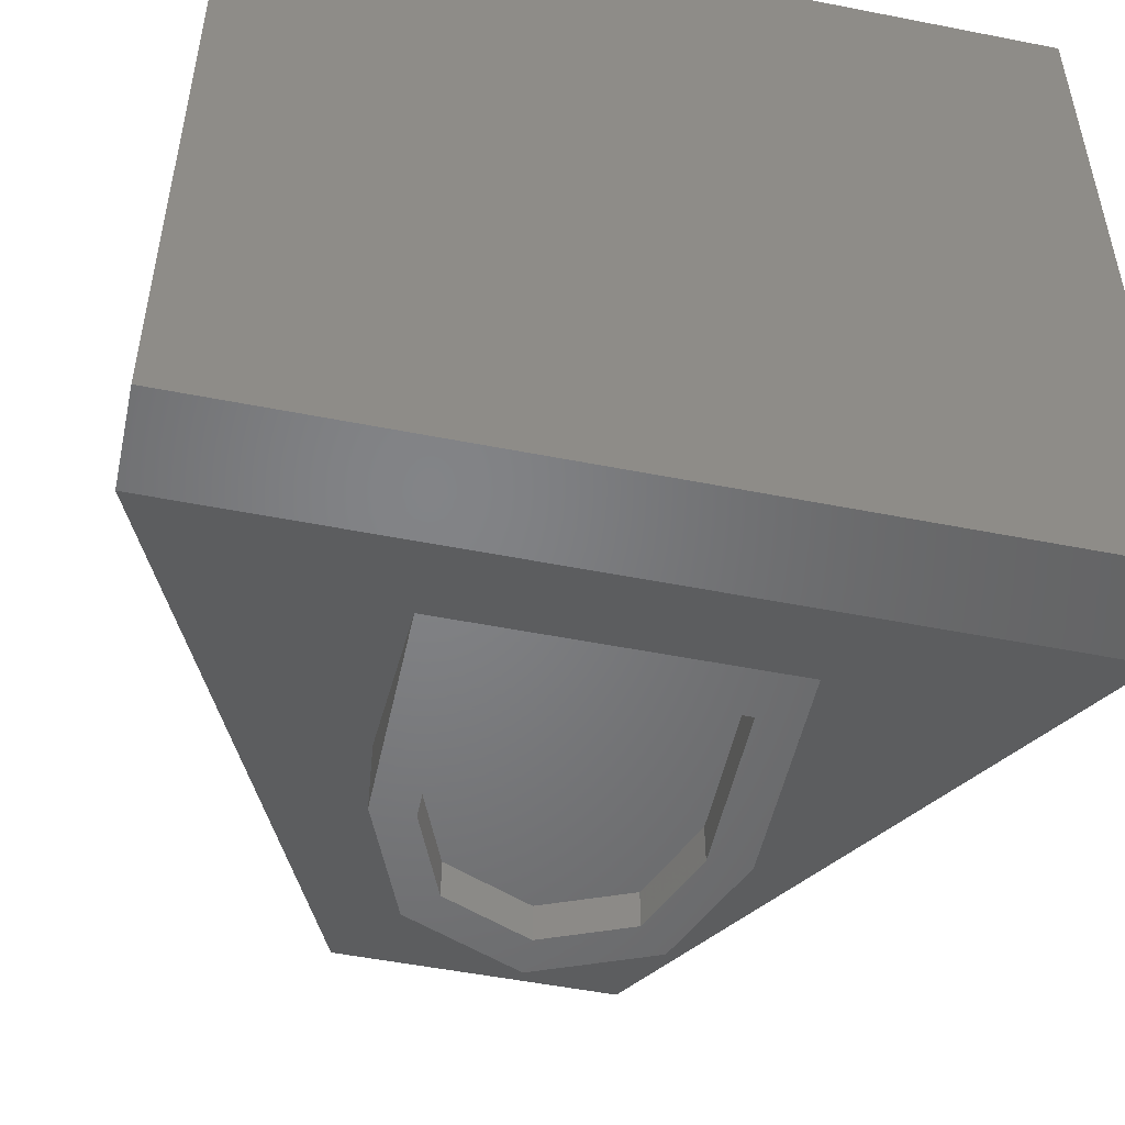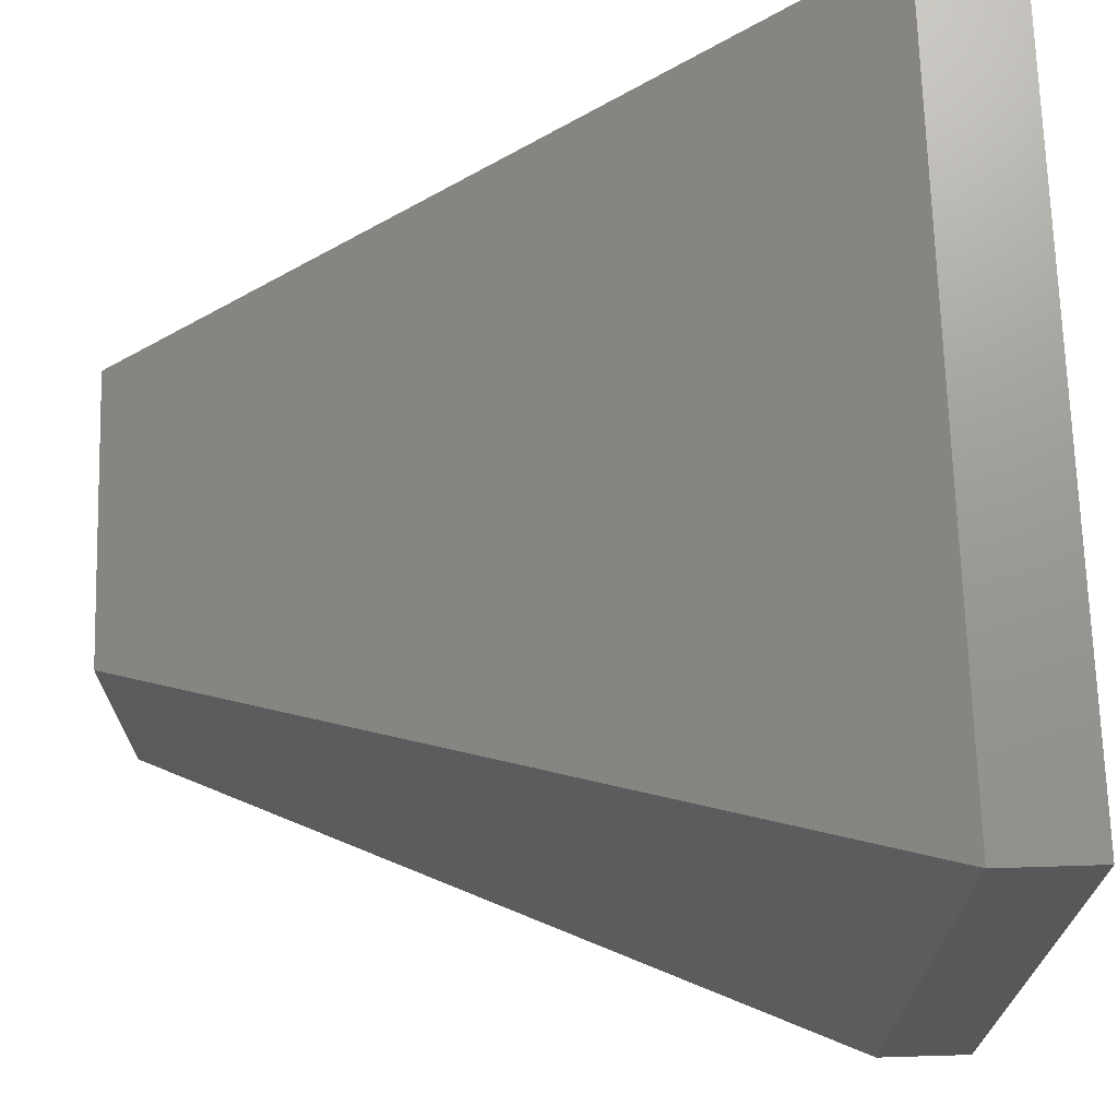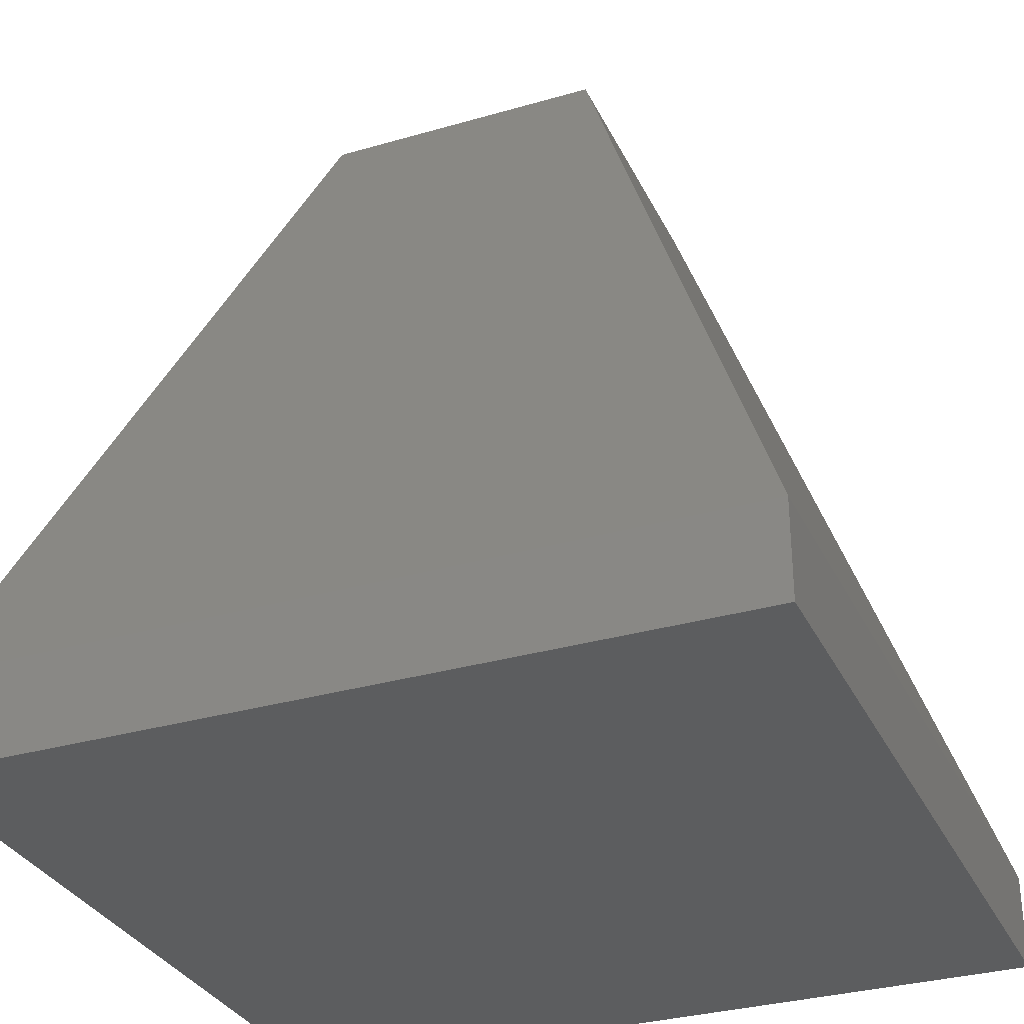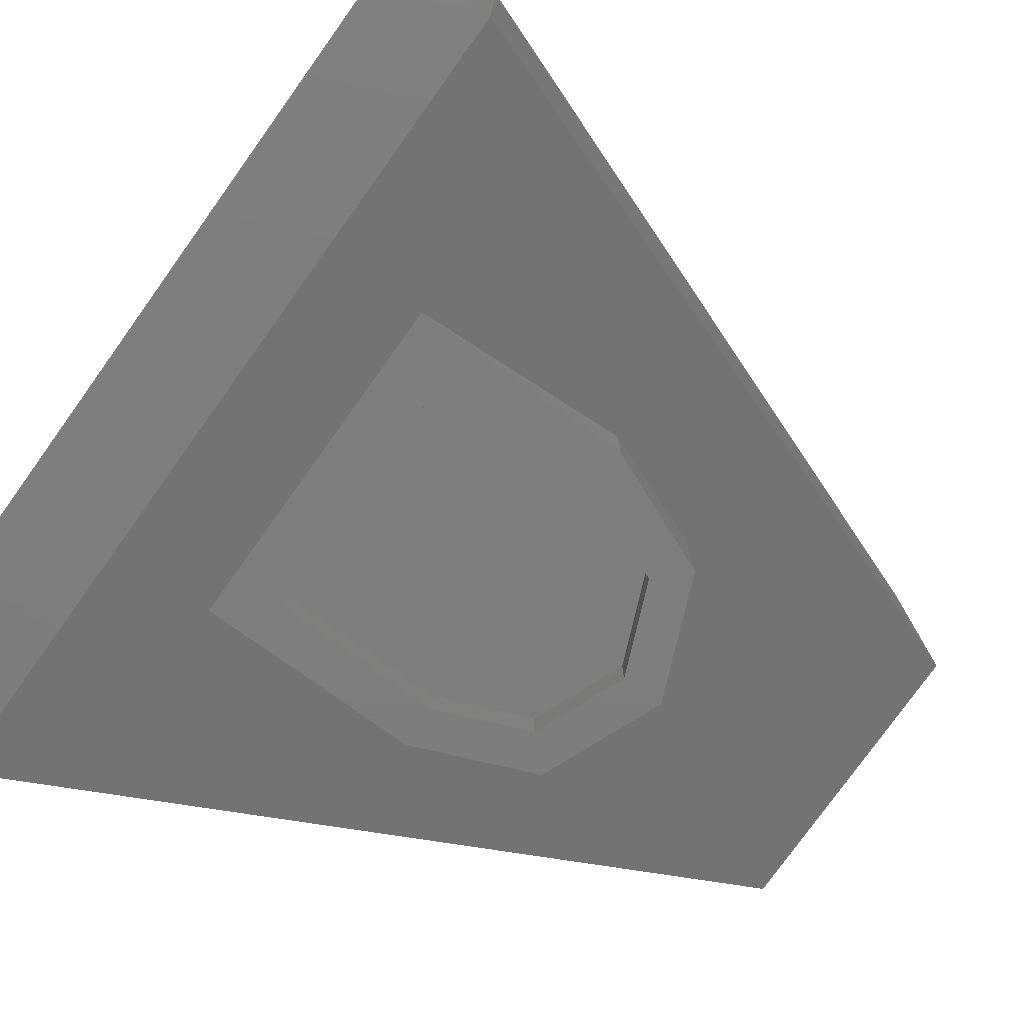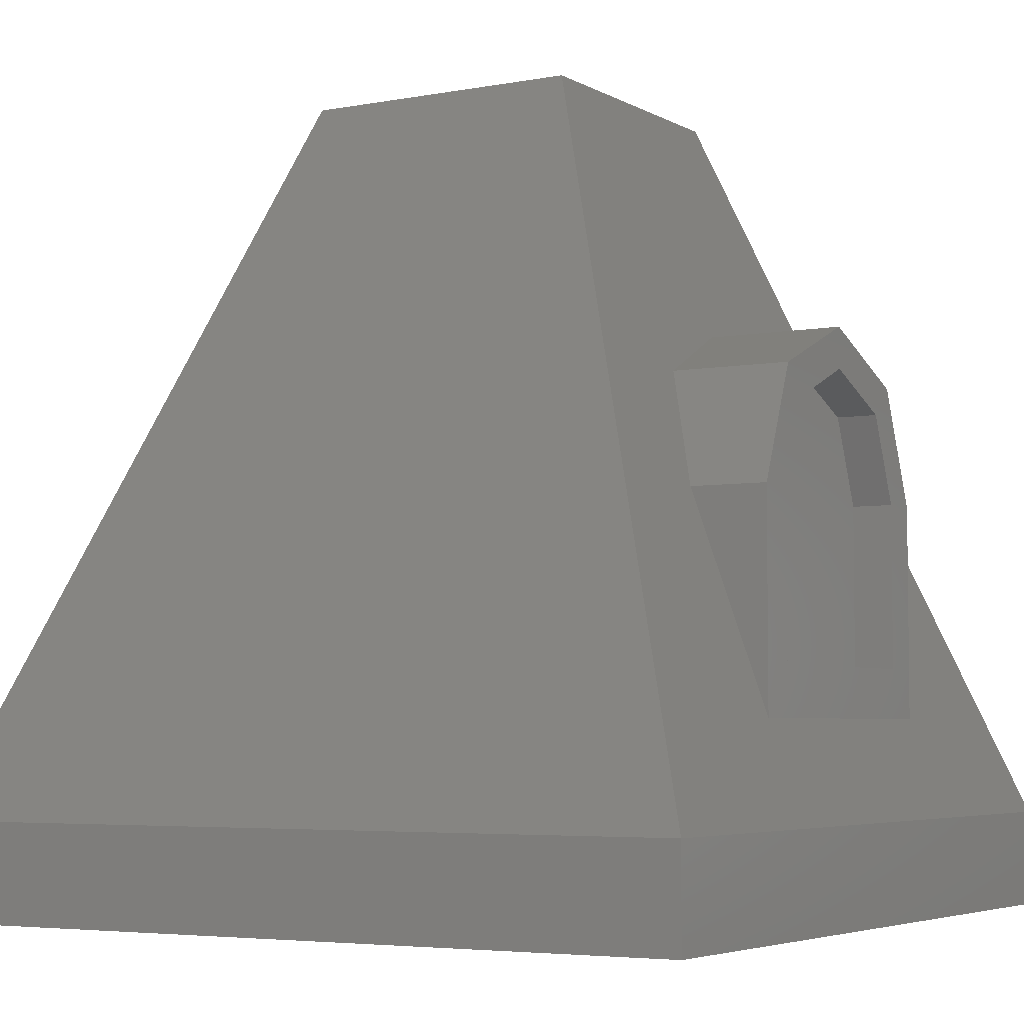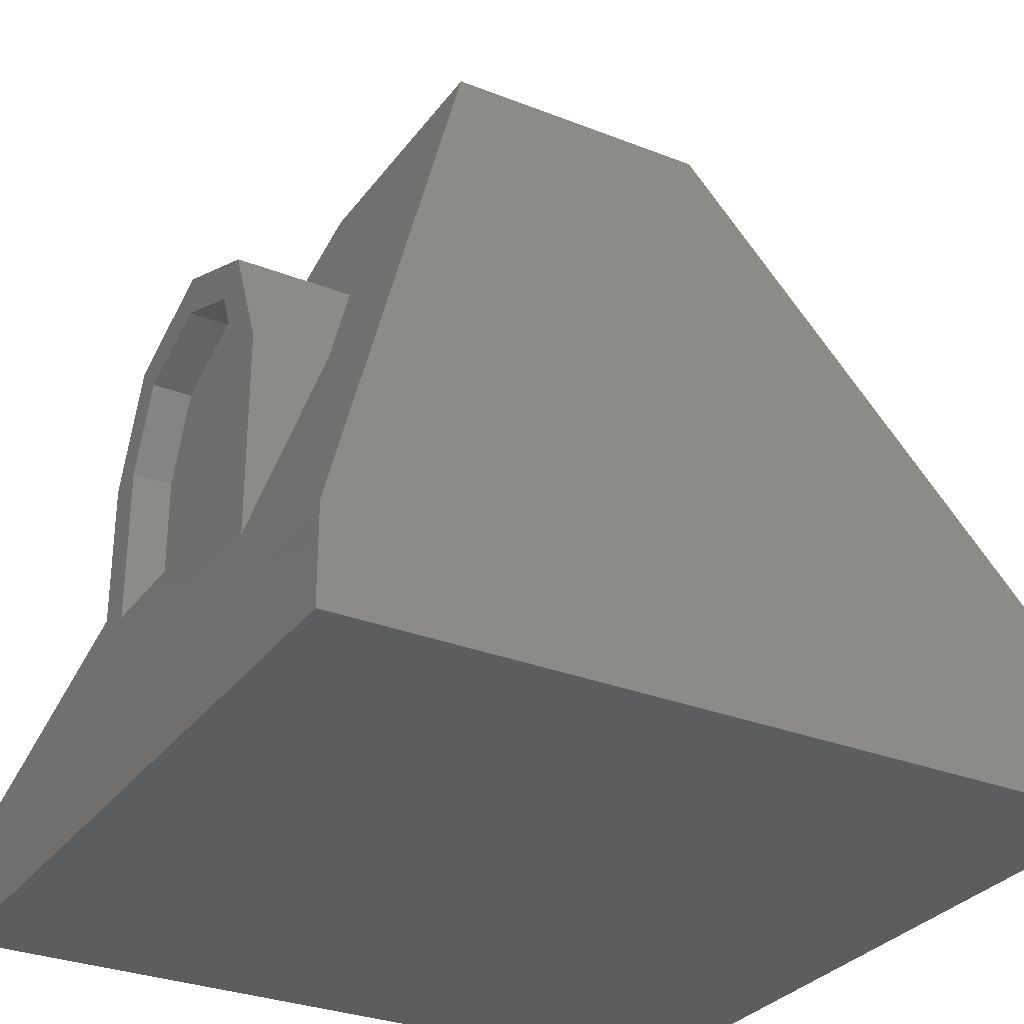
<metadata>
{"format":"stl","ext":"stl","renderer":"f3d","projection":"perspective","resolution":1024,"background":"white","views":[{"elev":-51.5,"azim":167.9,"up":"+Y"},{"elev":70.2,"azim":88.3,"up":"+Y"},{"elev":-31.8,"azim":112.3,"up":"+Z"},{"elev":-77.7,"azim":-125.6,"up":"+Y"},{"elev":-4.7,"azim":-58.9,"up":"+Z"},{"elev":-30.4,"azim":60.4,"up":"+Z"}]}
</metadata>
<code>
# stl→obj: 46 verts, 88 faces
v 1.975 -1.975 -1.522
v 1.975 1.975 -2
v 1.975 1.975 -1.522
v 1.975 -1.975 -2
v 0.6931 0.6931 2
v 0.5 0.5 2
v 0.6931 -0.6931 2
v -0.5 0.5 2
v -0.6931 0.6931 2
v -0.5 -0.5 2
v 0.5 -0.5 2
v -0.6931 -0.6931 2
v -1.975 -1.975 -2
v -1.975 1.975 -2
v -1.975 1.975 -1.522
v -1.975 -1.975 -1.522
v 0 -1.13 0.8
v -0.5657 -1.215 0.5657
v -0.8 -1.421 0
v -0.8 -1.8 -1.041
v 0.8 -1.8 -1.041
v 0.5657 -1.215 0.5657
v 0.8 -1.421 0
v 0 -1.8 0.8
v 0.5657 -1.8 0.5657
v 0.8 -1.8 0
v -0.5657 -1.8 0.5657
v -0.8 -1.8 0
v 0 -1.8 0.6
v -0.4243 -1.8 0.4243
v -0.6 -1.8 0
v -0.6 -1.8 -0.8
v 0.6 -1.8 -0.8
v 0.4243 -1.8 0.4243
v 0.6 -1.8 0
v 0.4243 -1.6 0.4243
v 0 -1.6 0.6
v 0.6 -1.6 0
v -0.4243 -1.6 0.4243
v -0.6 -1.6 0
v -0.6 -1.6 -0.8
v 0.6 -1.6 -0.8
v 0.5 -0.5 1.8
v 0.5 0.5 1.8
v -0.5 0.5 1.8
v -0.5 -0.5 1.8
f 1 2 3
f 2 1 4
f 5 6 7
f 5 8 6
f 8 9 10
f 9 8 5
f 11 7 6
f 10 7 11
f 10 12 7
f 12 10 9
f 13 2 4
f 2 13 14
f 13 15 14
f 15 13 16
f 2 15 3
f 15 2 14
f 13 1 16
f 1 13 4
f 7 3 5
f 3 7 1
f 3 9 5
f 9 3 15
f 15 12 9
f 12 15 16
f 12 17 7
f 12 18 17
f 12 19 18
f 20 16 21
f 19 16 20
f 16 19 12
f 22 7 17
f 23 7 22
f 23 1 7
f 21 1 23
f 1 21 16
f 24 22 17
f 22 24 25
f 25 23 22
f 23 25 26
f 18 24 17
f 24 18 27
f 27 19 28
f 19 27 18
f 27 29 24
f 27 30 29
f 28 30 27
f 28 31 30
f 28 32 31
f 32 20 33
f 20 32 28
f 29 25 24
f 34 25 29
f 35 25 34
f 35 26 25
f 33 26 35
f 33 21 26
f 21 33 20
f 26 21 23
f 19 20 28
f 29 36 34
f 36 29 37
f 35 36 38
f 36 35 34
f 30 37 29
f 37 30 39
f 30 40 39
f 40 30 31
f 39 36 37
f 40 36 39
f 40 38 36
f 41 38 40
f 38 41 42
f 33 38 42
f 38 33 35
f 41 33 42
f 33 41 32
f 31 41 40
f 41 31 32
f 43 6 44
f 6 43 11
f 45 43 44
f 43 45 46
f 10 45 8
f 45 10 46
f 45 6 8
f 6 45 44
f 43 10 11
f 10 43 46

</code>
